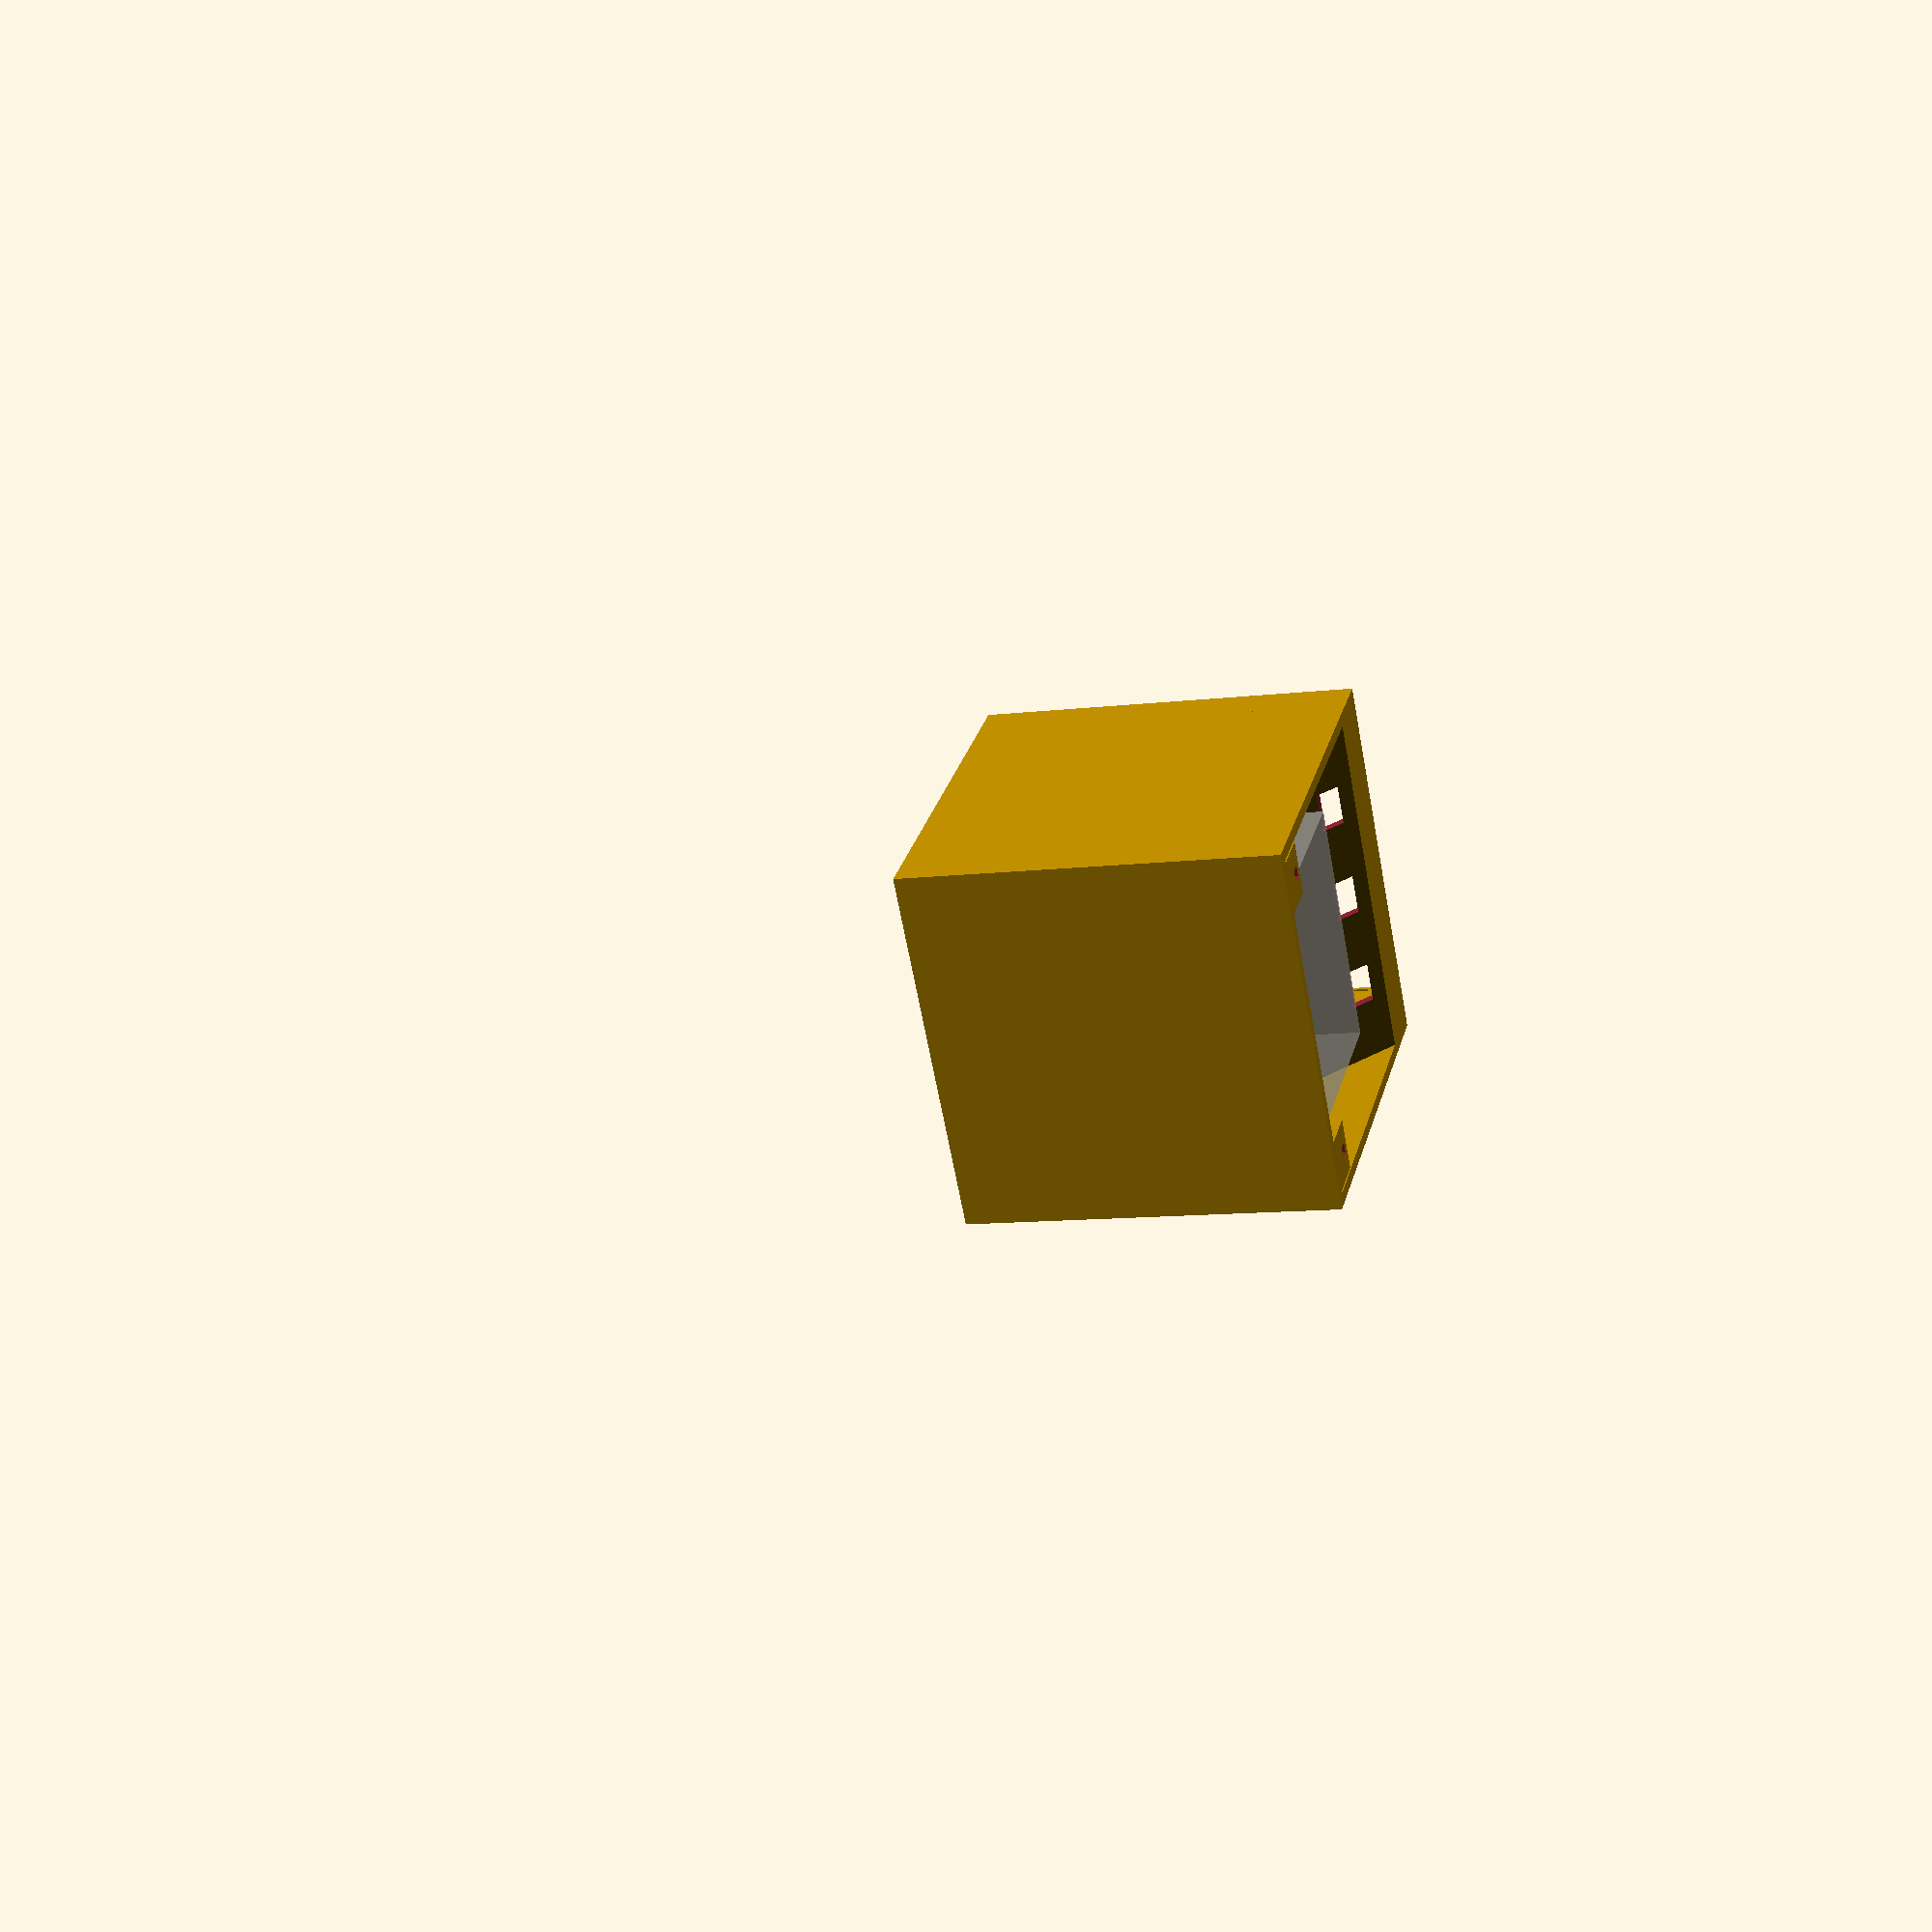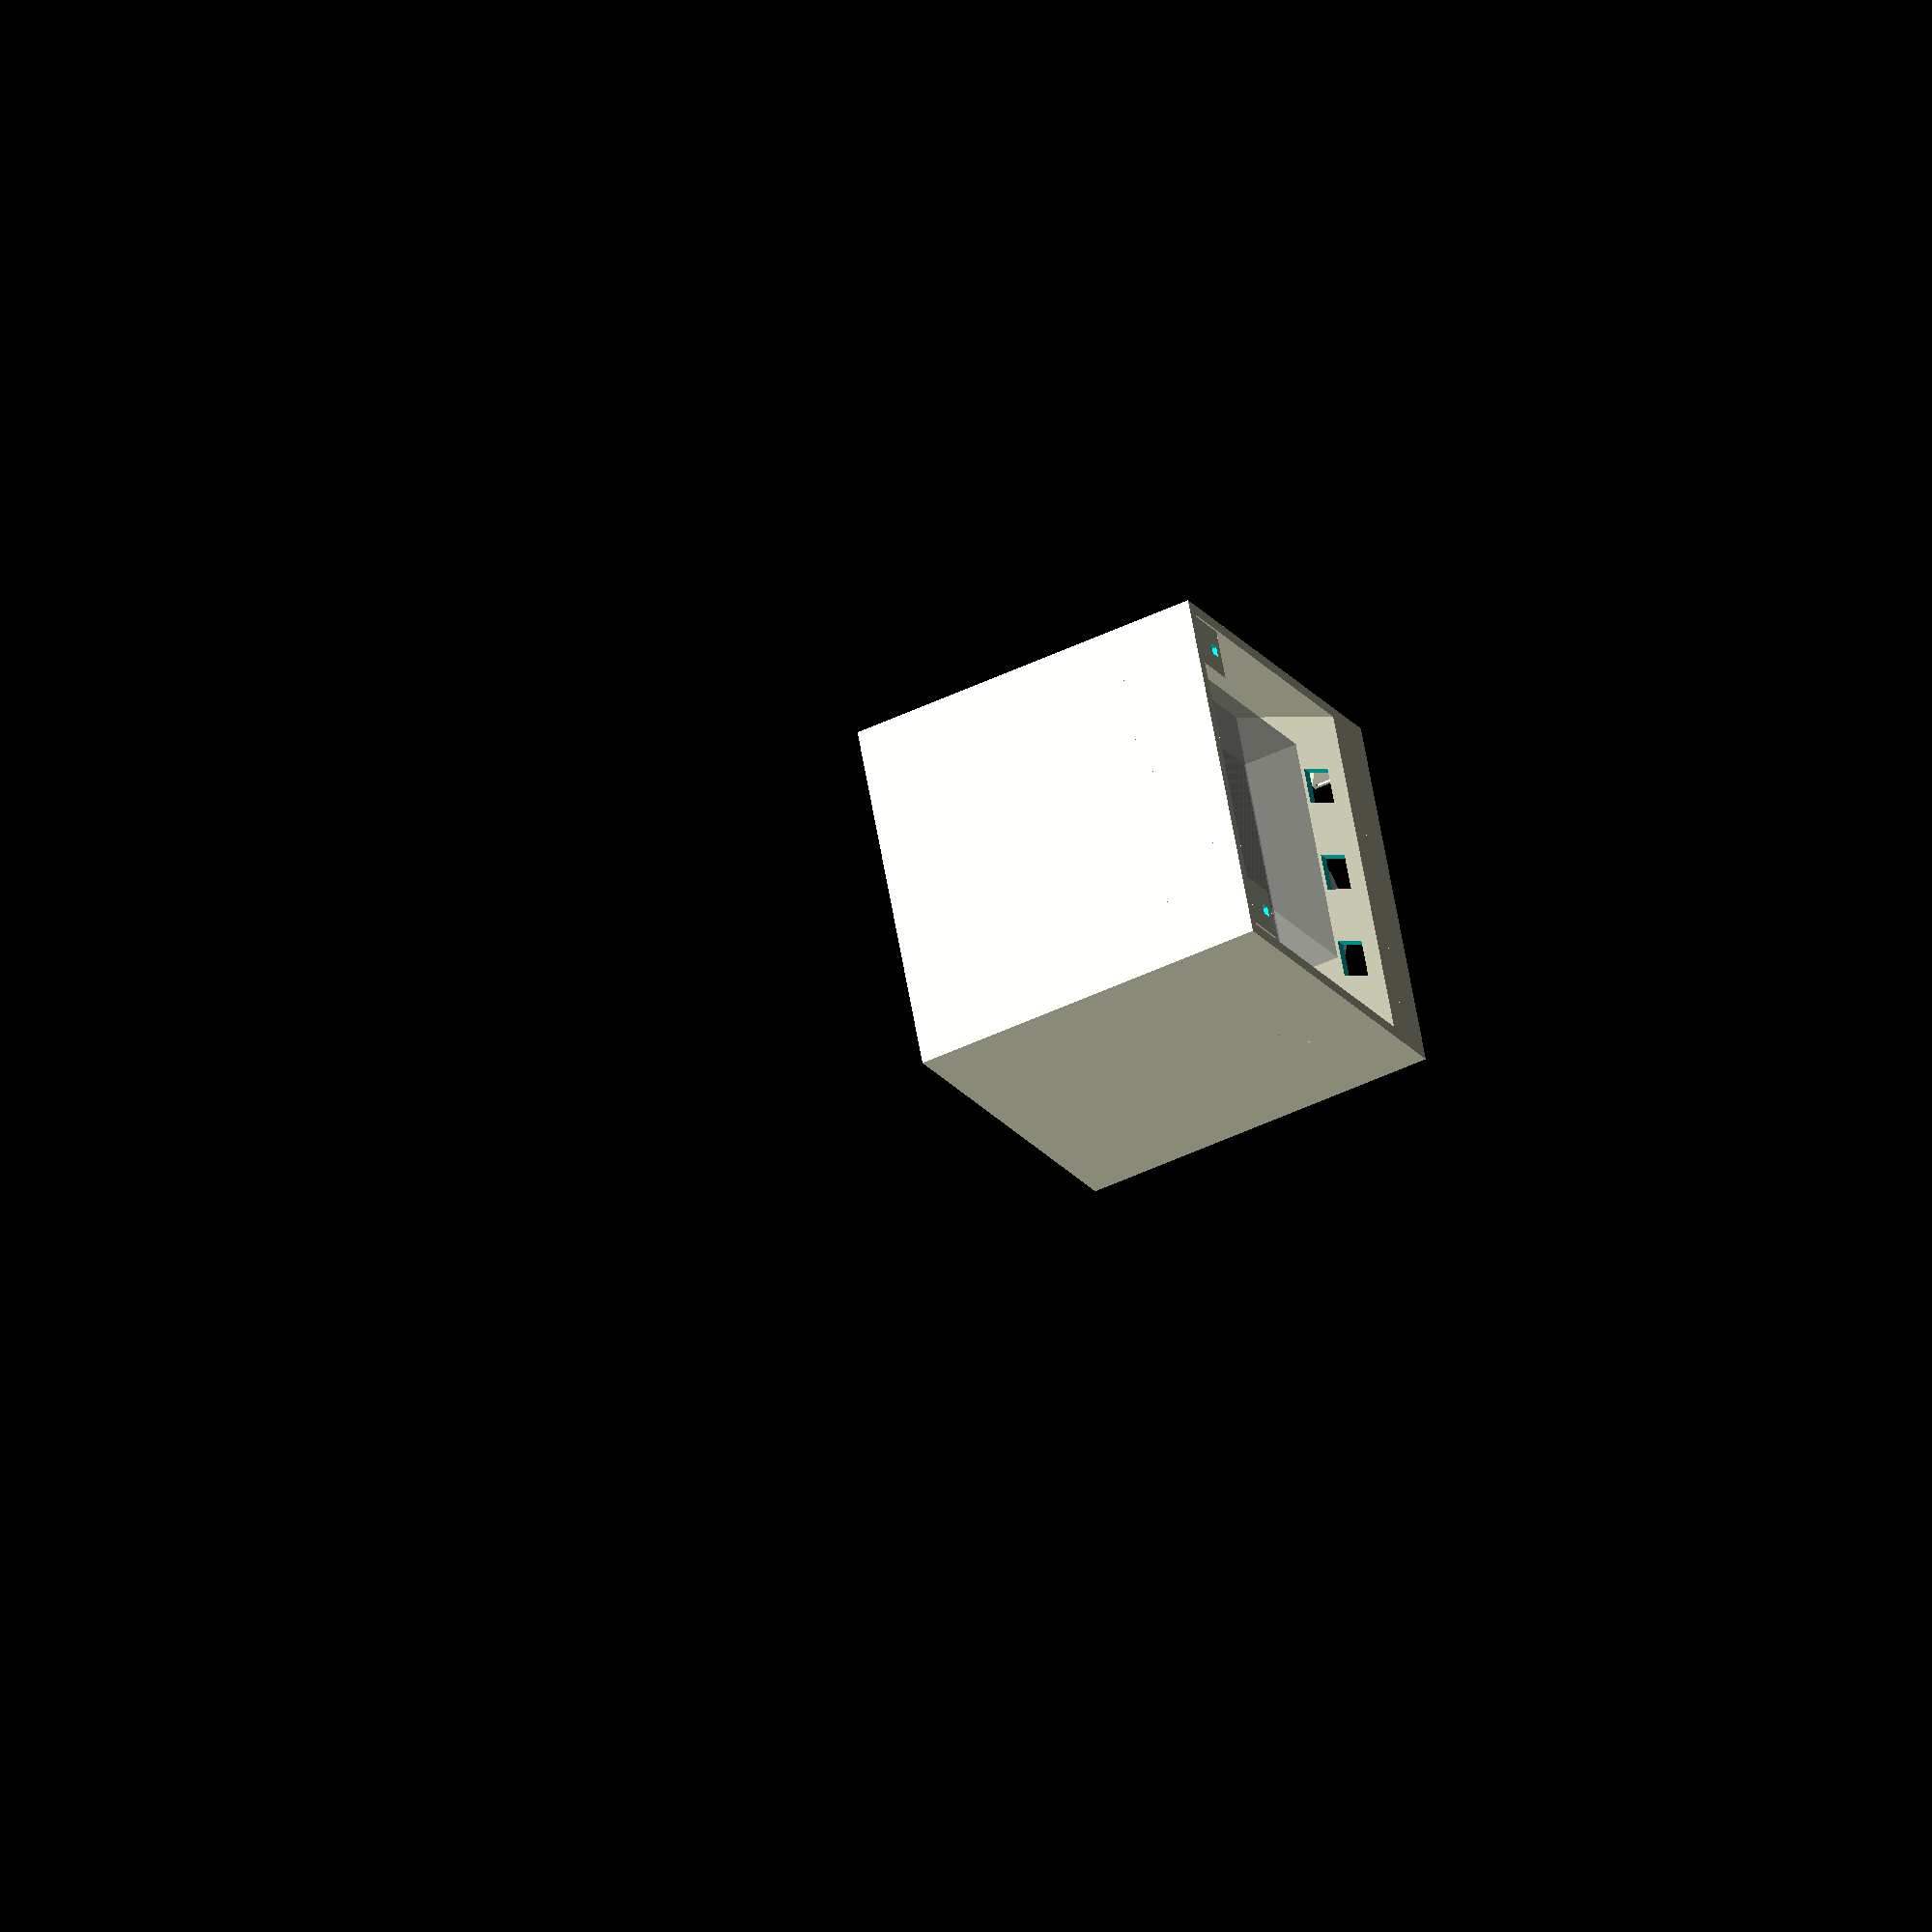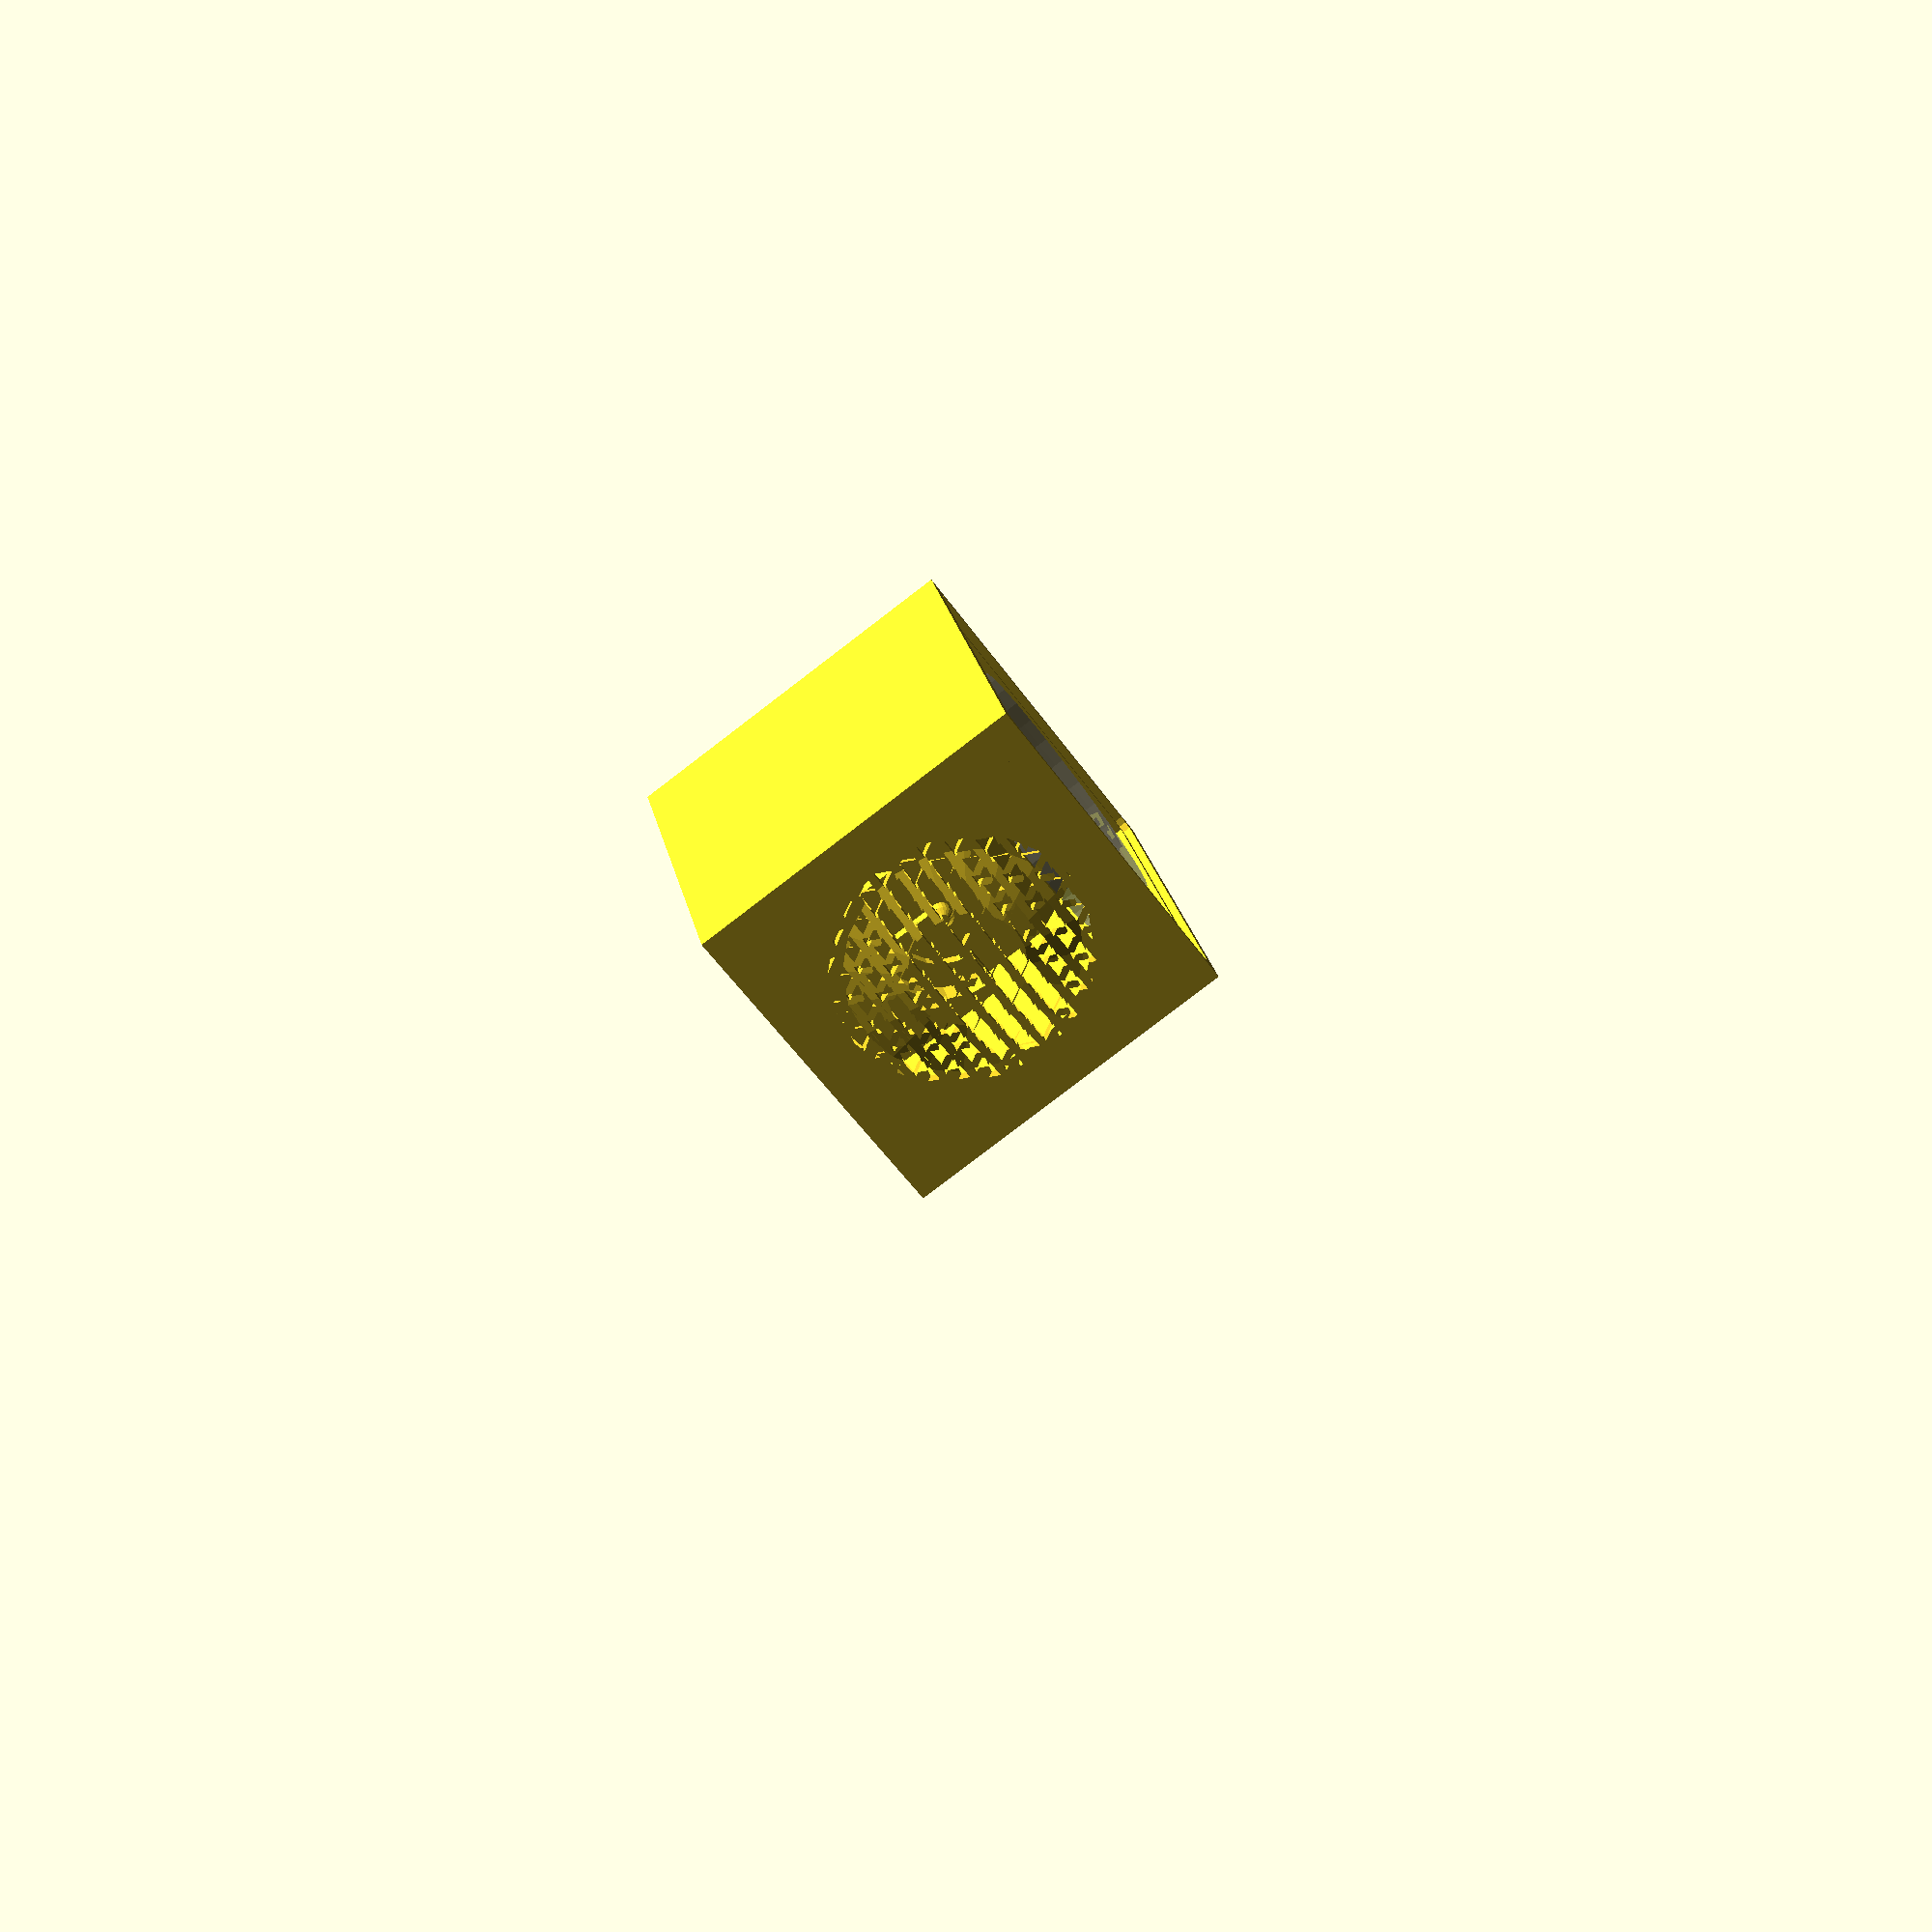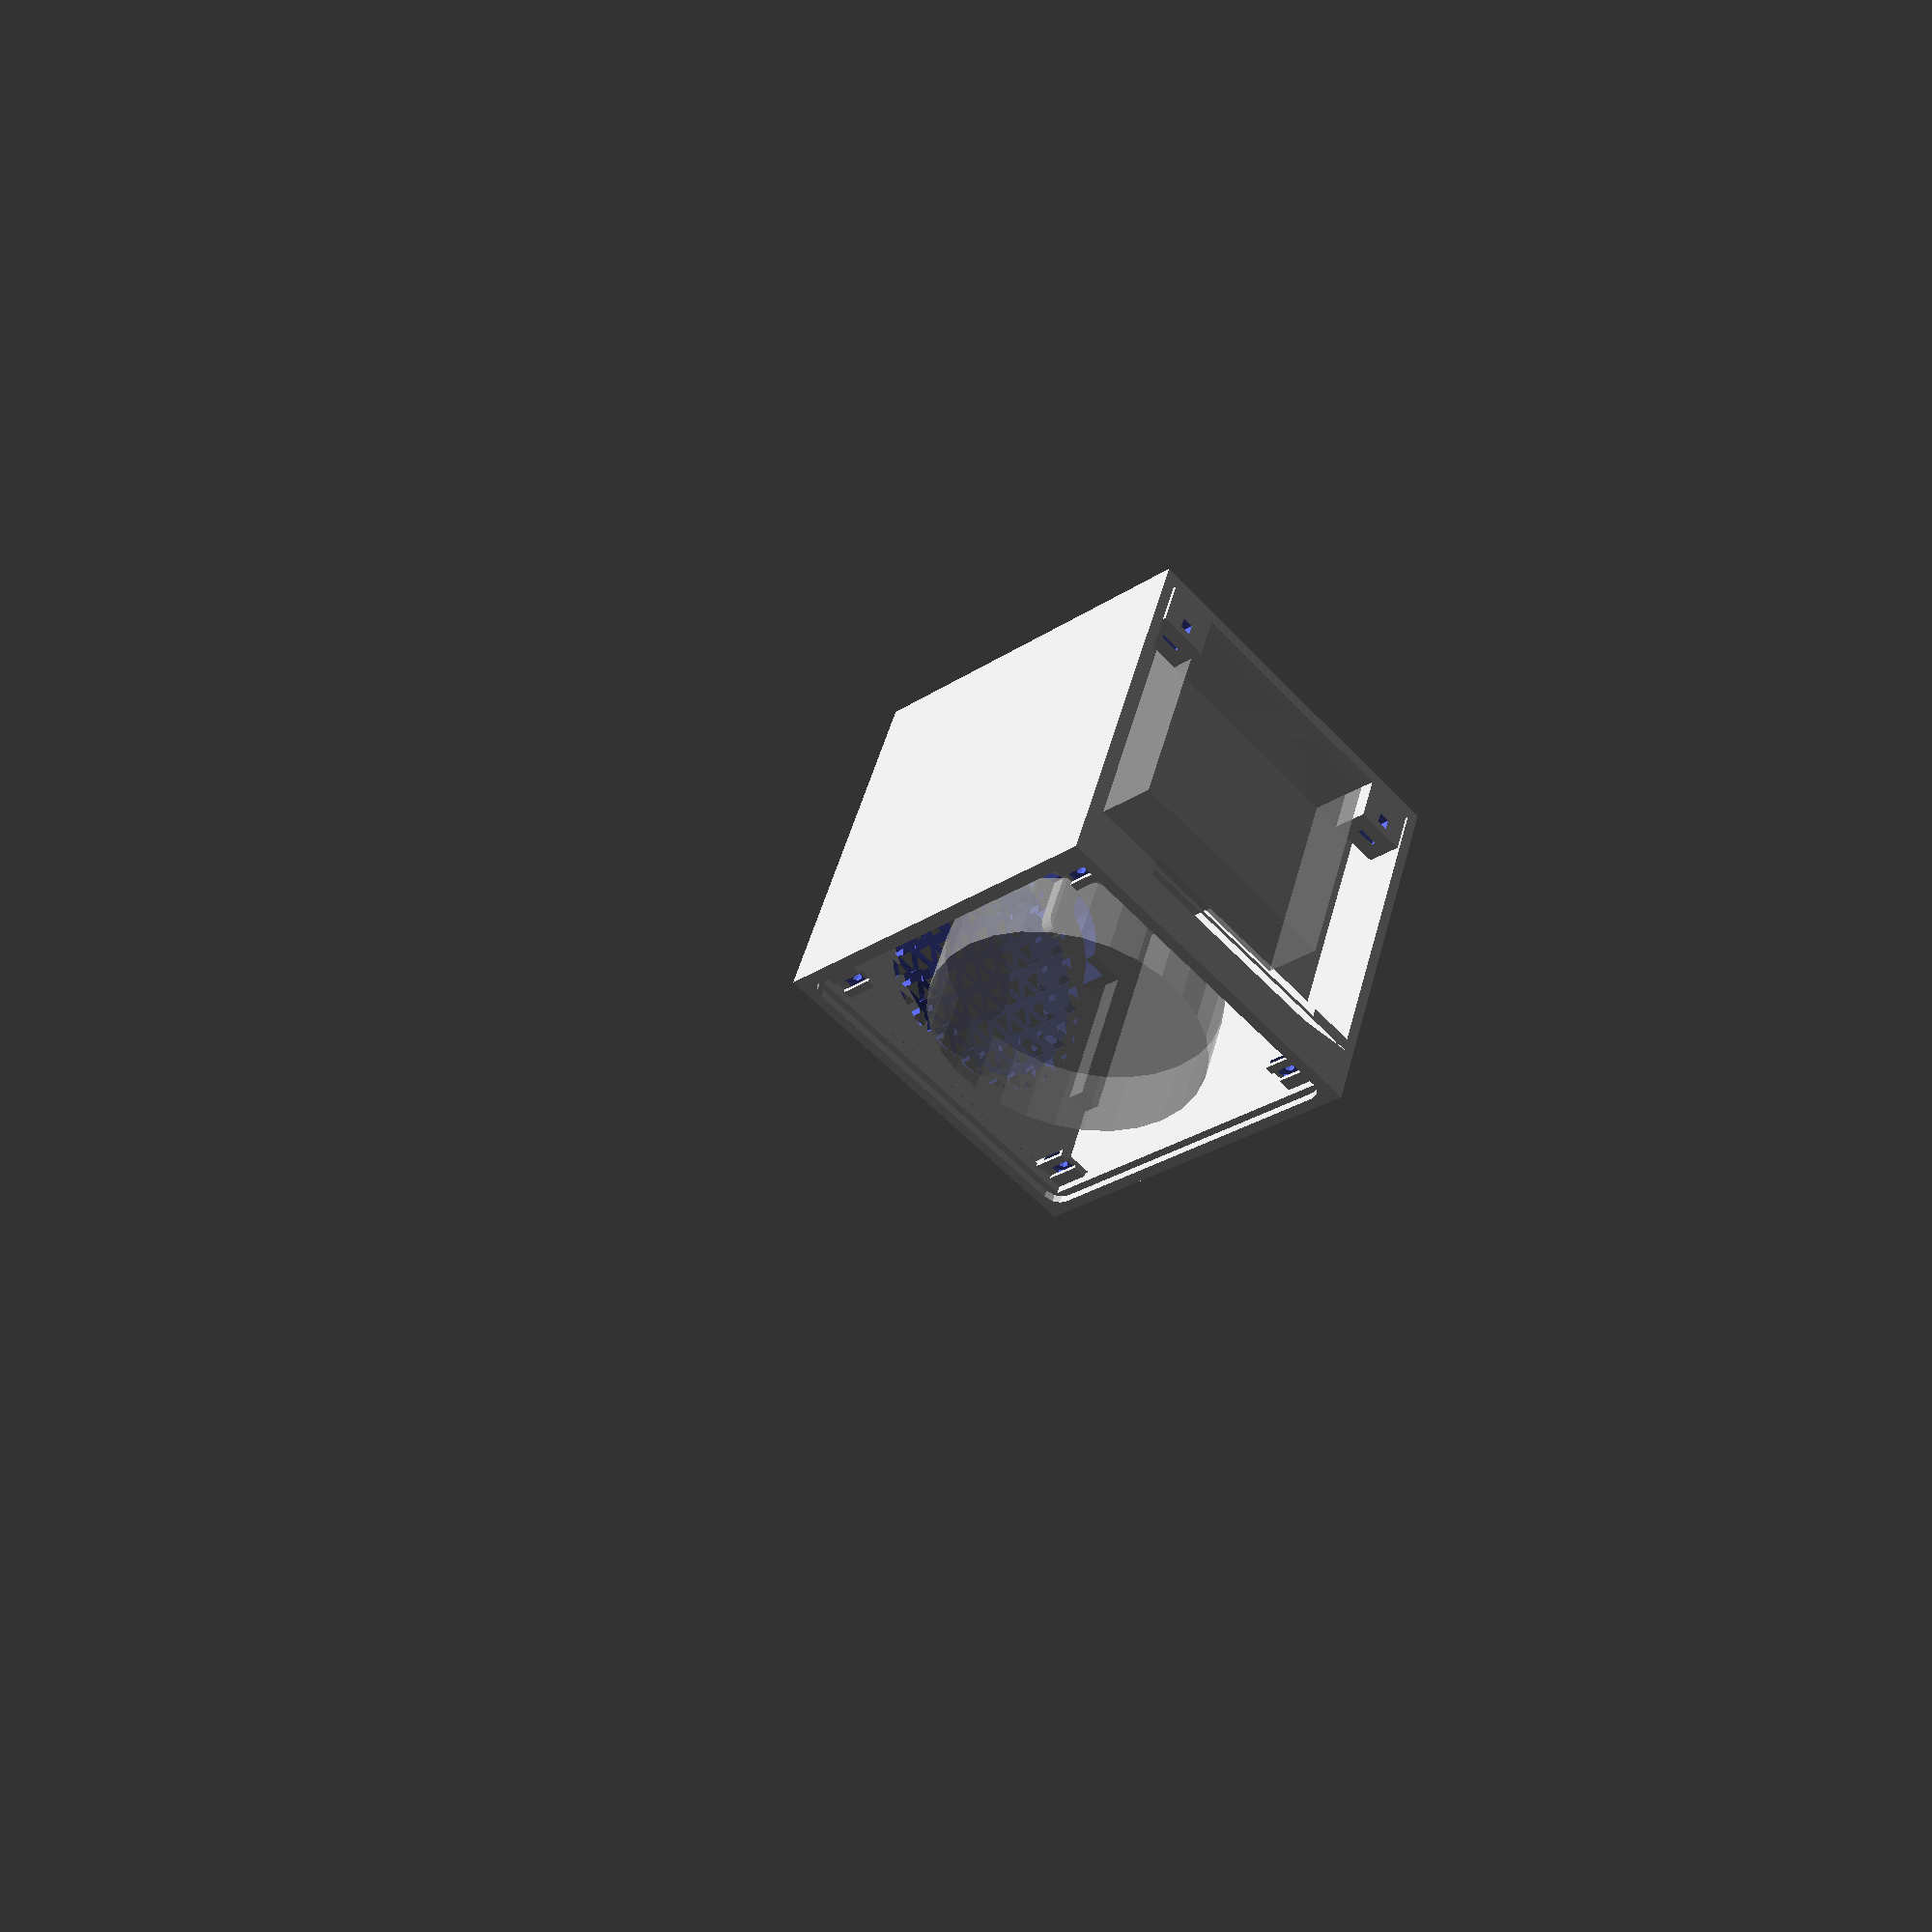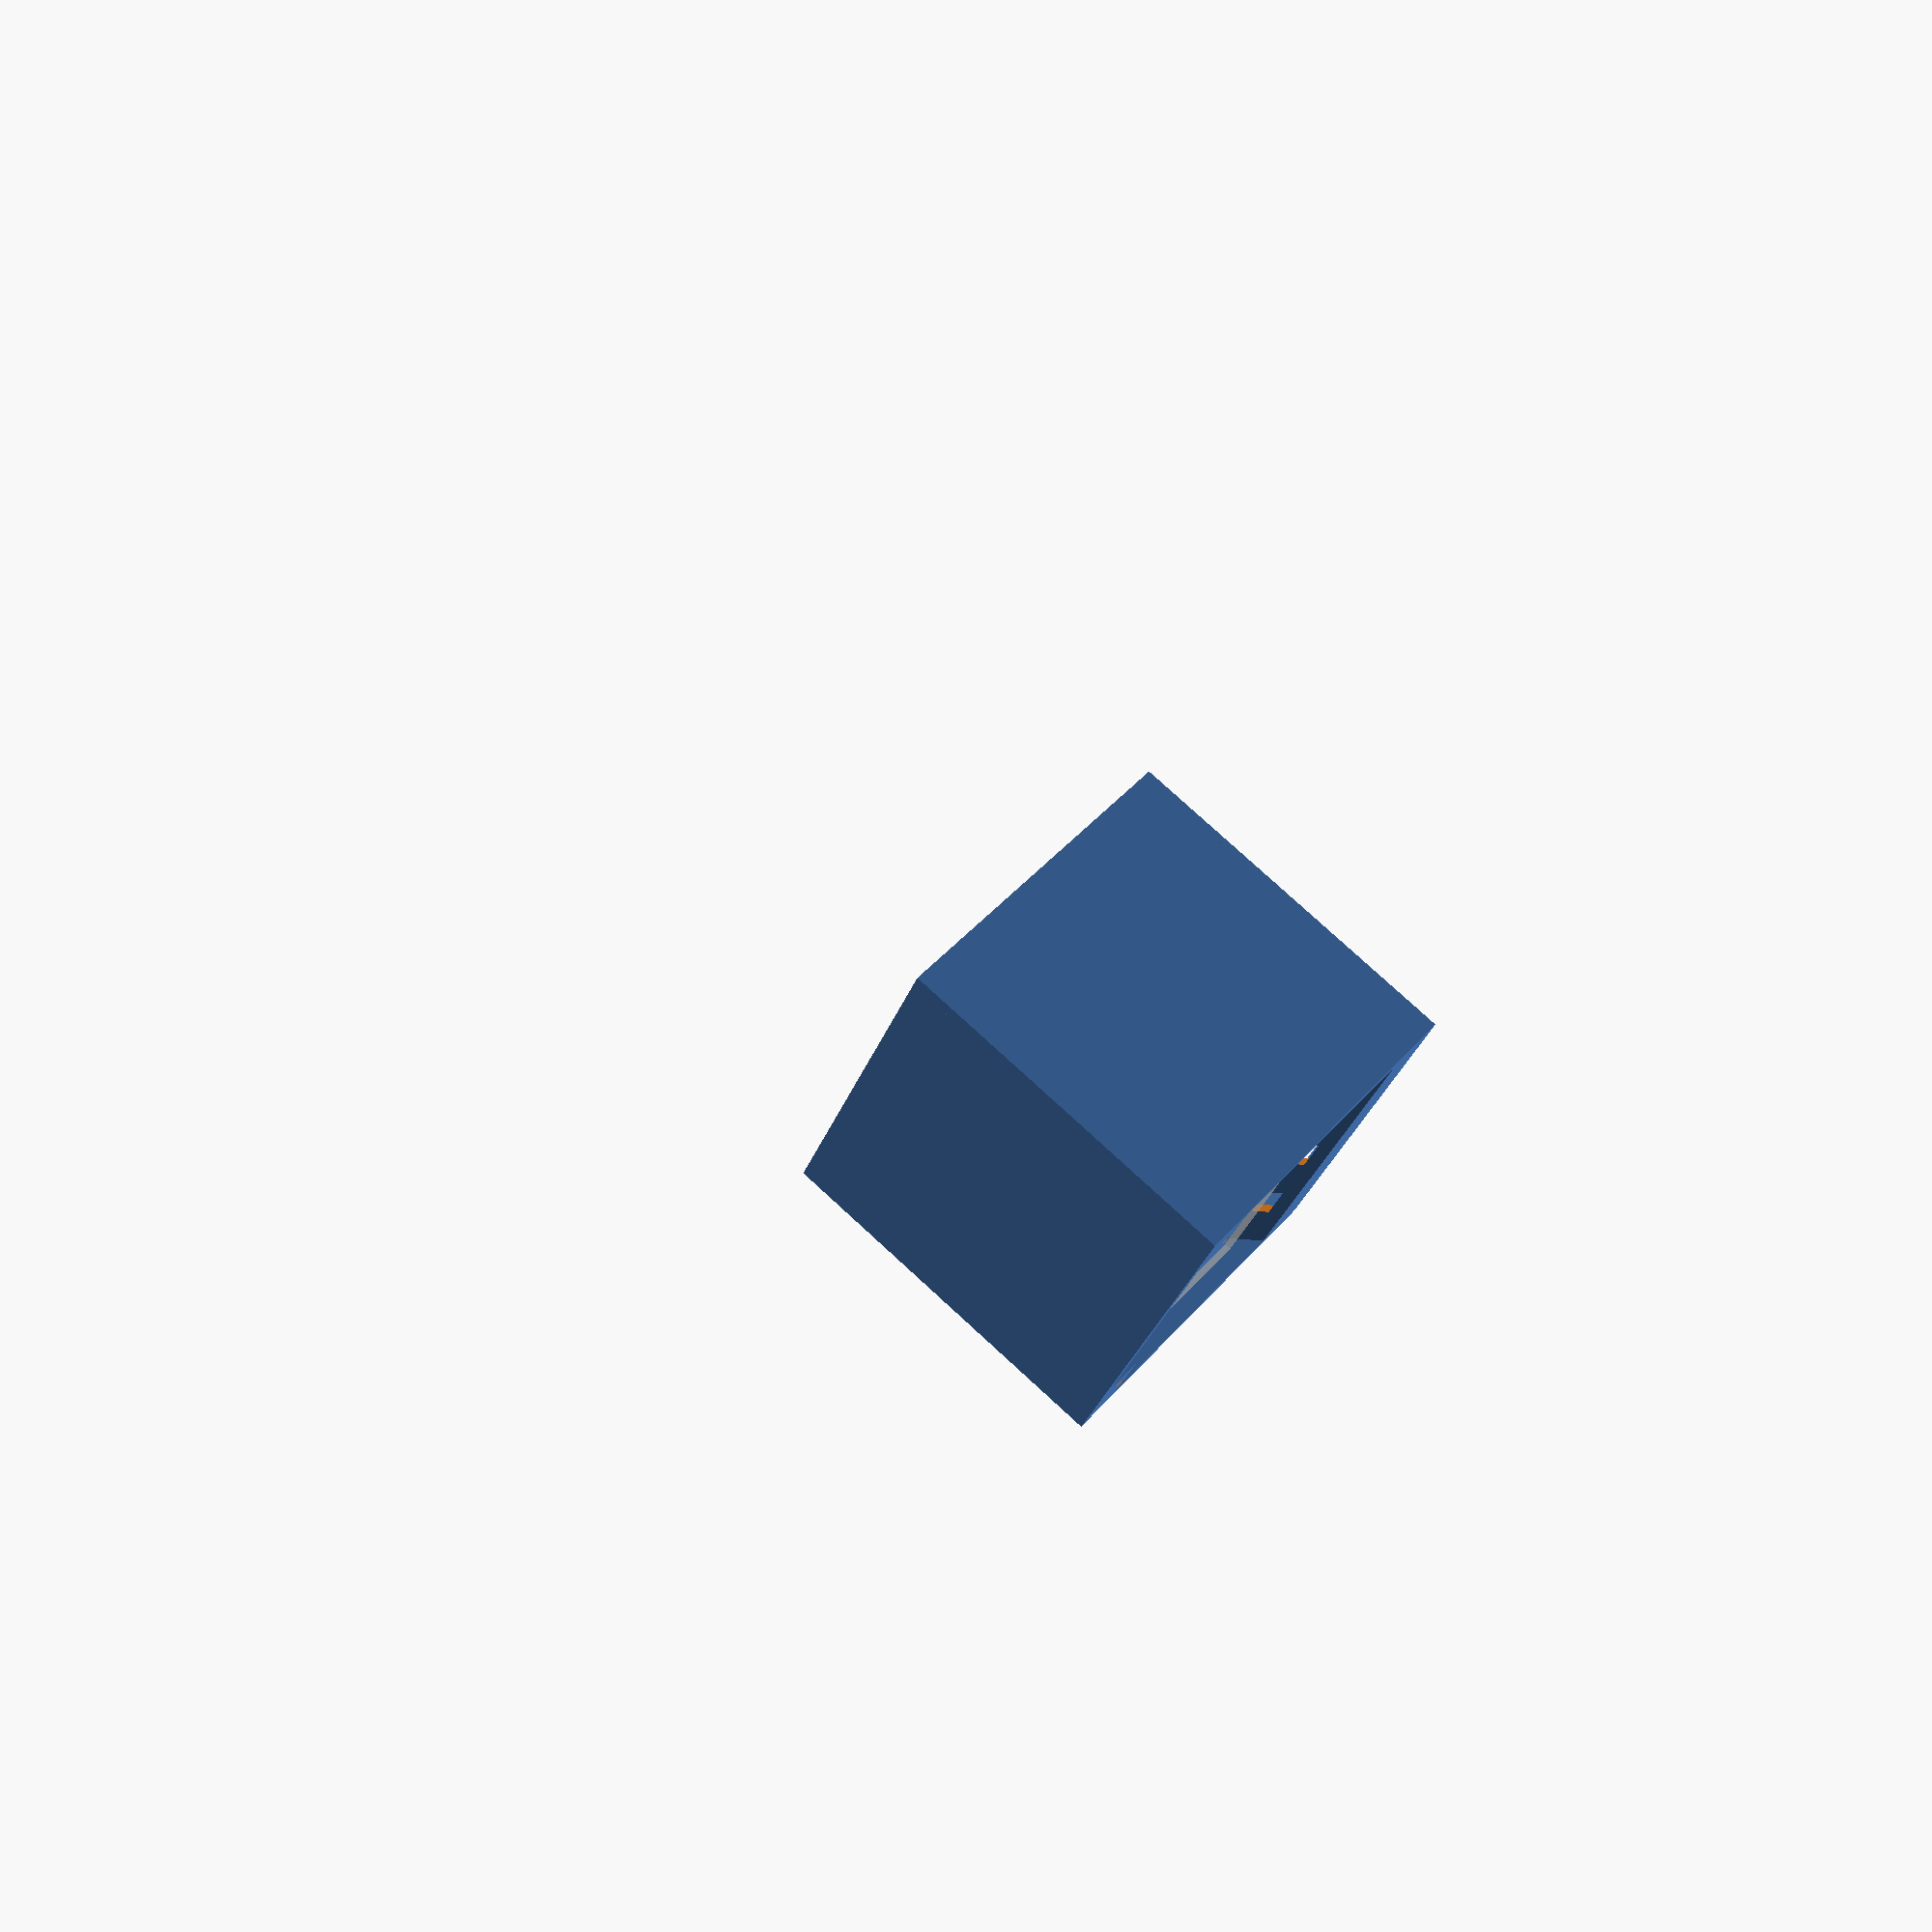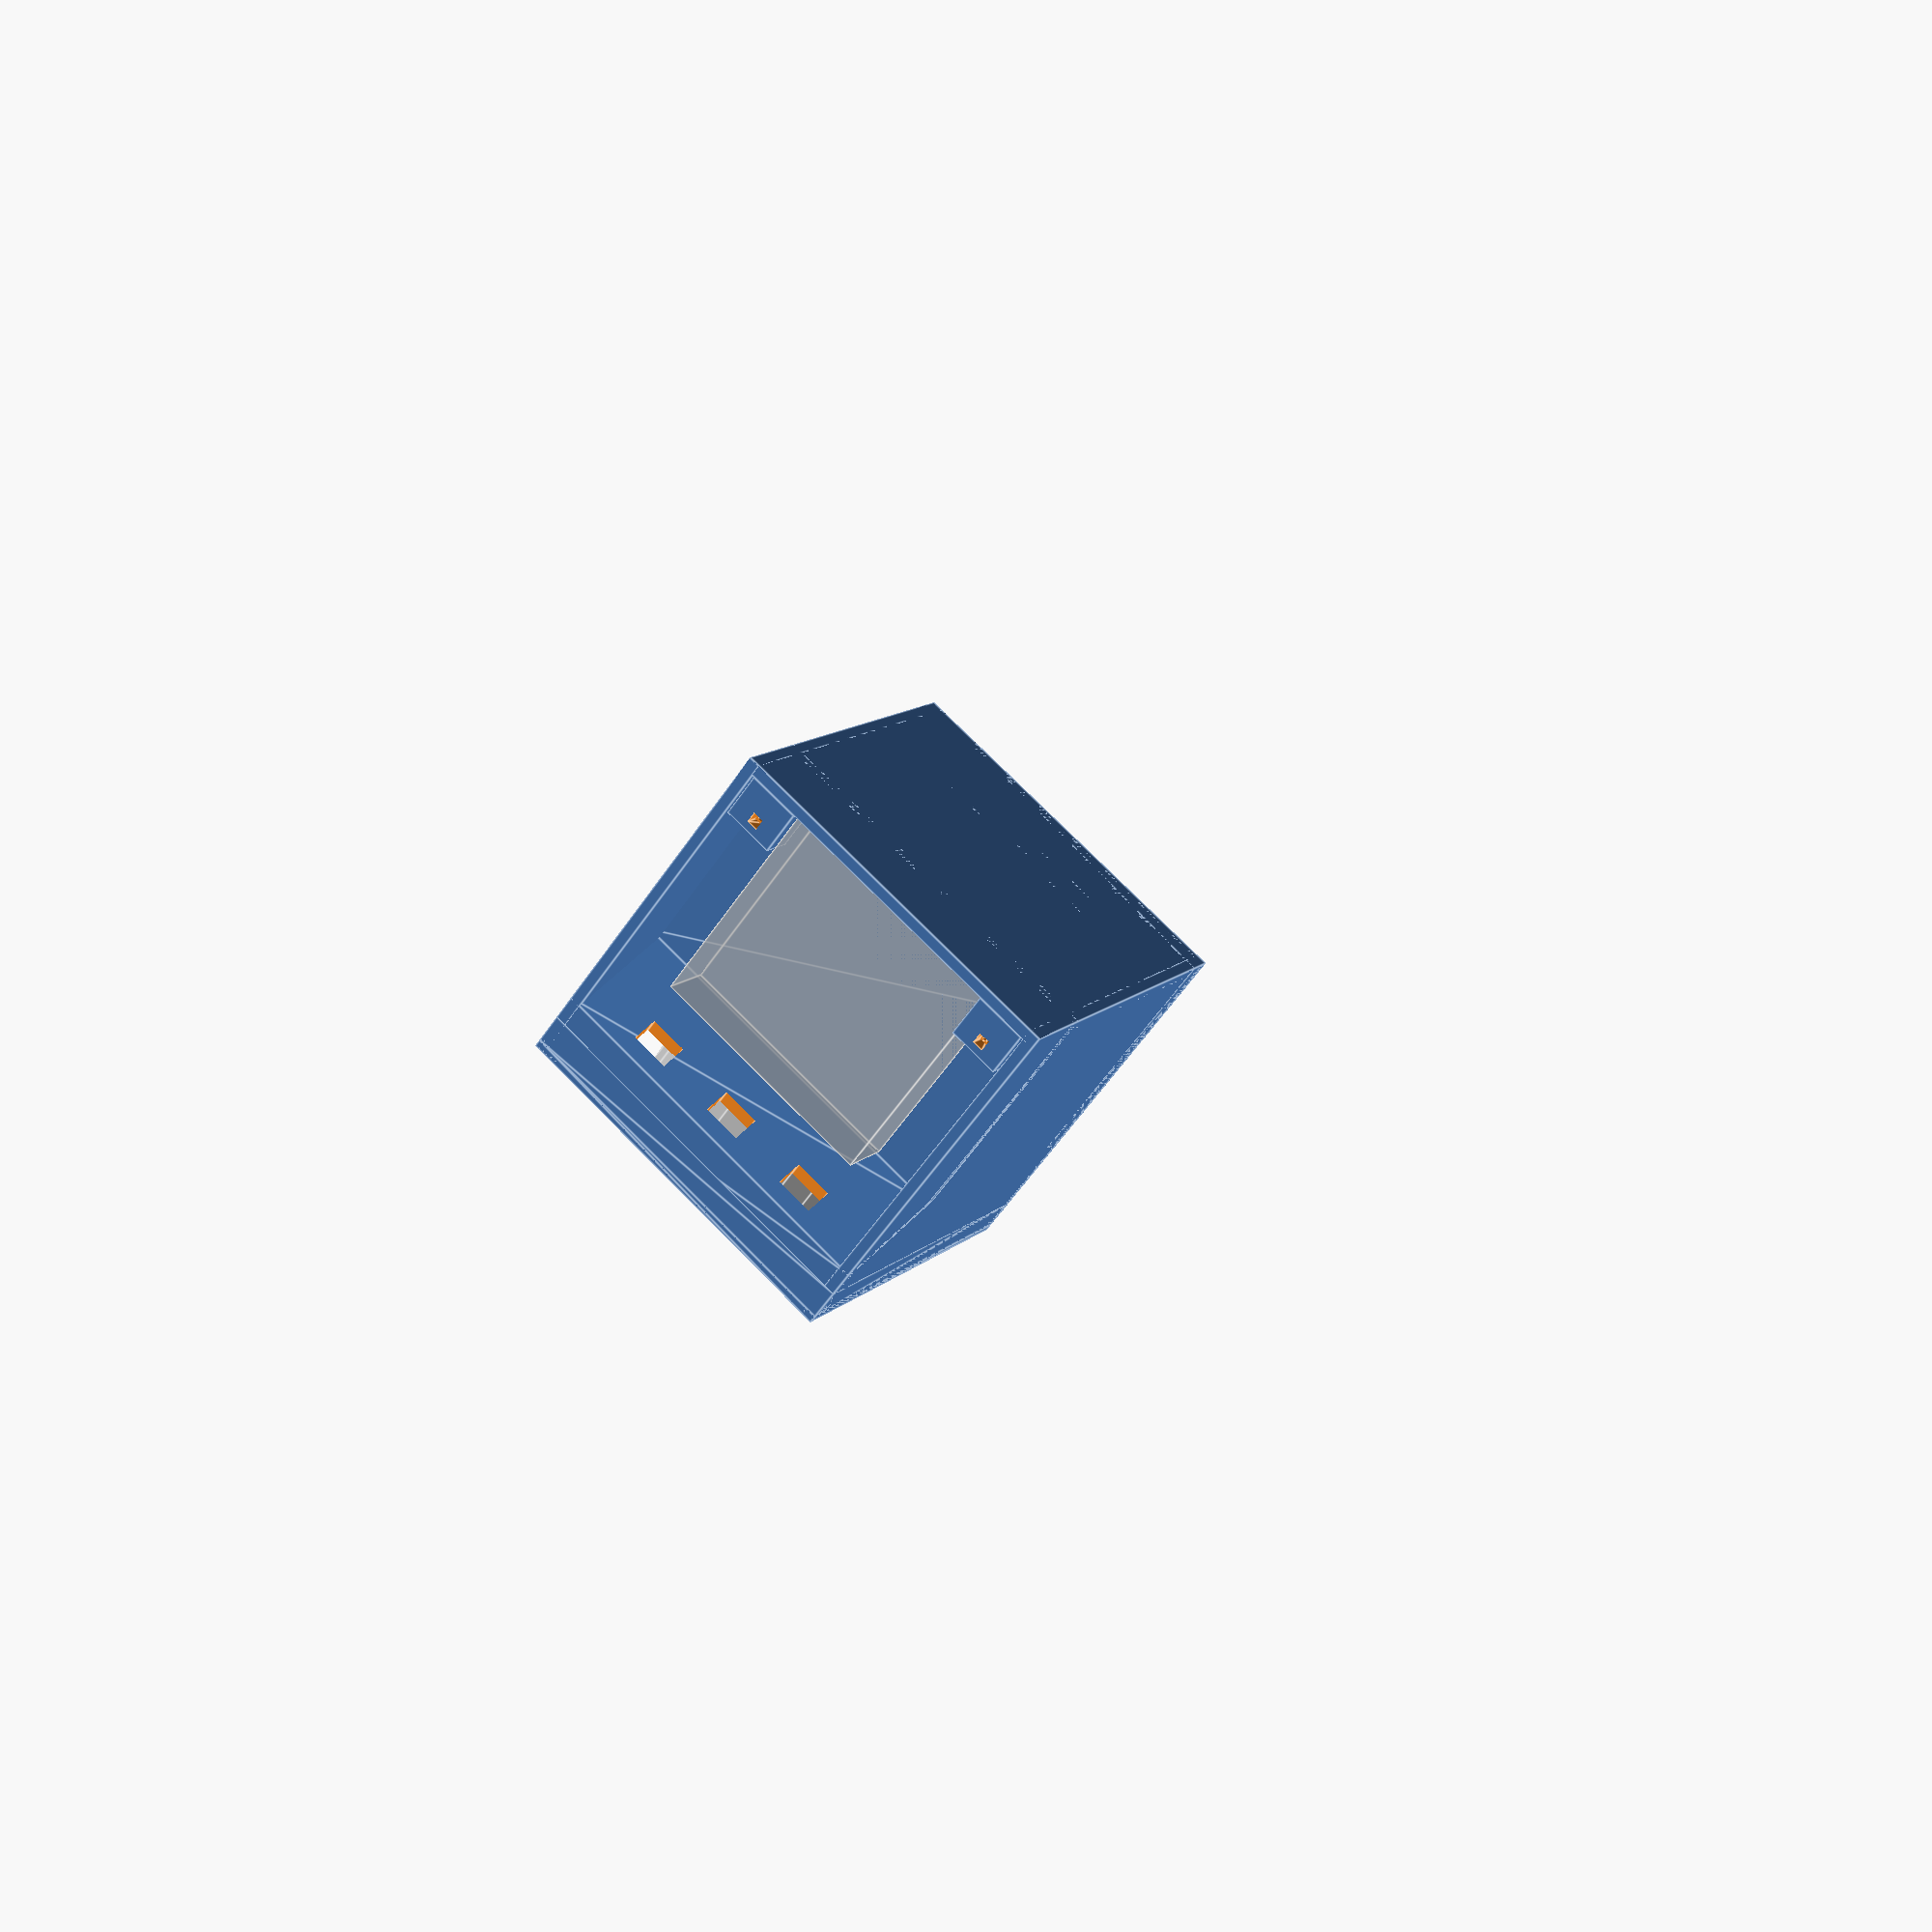
<openscad>
//module plate(
//Thickness of the wood.
thickness = 3;
e = 1;
epsilon = .01;

// Exterior dimensions of the box.
size_x = 96;
size_y = 96;
size_z = 96;

// Features:
spkr_r = 35; // Radius of the spkr circular openning.
spkr_c = 100; // Radius of curvature of the spkr.

spkr_width = 78; // Measured.
spkr_depth = 24;
spkr_magnet_r = 20;
spkr_adjustment = .2;

hole_radius = 2.9 / 2; // Measure of screw fillet radius.
nut_height = 1; // TO BE MEASURED
nut_d_min = 5.41;
nut_d_max = 6;

module clone(translations) {
  for(translation = translations) {
    translate(translation) children(); 
  }  
}

module yz_symetry_clone() {
  mirror([1, 0, 0]) children();
  children();   
}

// xr = [start, increment, end ]
// yr = [start, increment, end ]
module pattern(xr, yr, stride) {
  for(y = [yr[0]: yr[1] * len(stride) : yr[2]]) {
    for(si = [0 : len(stride)]) {
      for(x = [xr[0] - stride[si] : xr[1] : xr[2]]) {
        translate([x, y + si * yr[1]]) {
          children();
        }
      }
    }
  }
}


module circular_pattern(r, xi, yi, stride) {
  intersection(){
    circle(r);
    pattern(xr = [-r, xi, r], yr = [-r, yi, r], stride=stride)
    children();
  }
}

// hw: horizontal width of a hole.
// bw: bars widh of the separation between the holes.
module triangle_pattern(bw = 2, hw = 5, r = 80) {
  //        delta_x
  //        :<-->:
  //  ..... :    :________
  //  ^    / \   \       /
  //  |   /   \   \     /
  //  v  /     \   \   /
  //  ../_______\   \./
  //  
  delta_x = bw / sin(60);  // horizontal offset between triangles.
  triangle_height = hw * sin(60);   
  circular_pattern(r = r, 
                   xi = hw + delta_x * 2, 
                   yi = triangle_height + bw, 
                   stride = [0, hw /2 + delta_x]) {
    polygon([[0, 0], 
             [hw / 2, triangle_height],
             [- hw / 2, triangle_height]]);
    polygon([[delta_x, 0], 
             [delta_x + hw, 0],
             [delta_x + hw / 2, triangle_height]]);
  }
}

module hexagon_pattern(bw = 1, hw = 6) {
  delta_x = bw / sin(60);  // horizontal offset between triangles.
  triangle_height = hw * sin(60);
  yi = triangle_height + bw; // y increment.
  xi = hw + delta_x * 2; // x increment.
    
  circular_pattern(r = 60, xi = xi, yi = yi, stride = [0, hw / 2]) {
    circle(r= hw/2, $fn = 6);
  }
}


// Box front side.
union() {
  $fn = 20; // 80 for final
  h = sqrt(spkr_c * spkr_c - spkr_r * spkr_r);
  
  difference() {
    union() {
      // Front face plane.
      translate([-size_x / 2, 0, 0])
      linear_extrude(thickness)
      square([size_x, size_y]);

      intersection() {
        // Exterior sphere.
        translate([0, size_y / 2, h])
        sphere(r = spkr_c);
        // Restriction volume of the exterior shpere.
        translate([-size_x / 2, 0,  - spkr_c * 2 + thickness / 2])
        linear_extrude(spkr_c * 2)
        square([size_x, size_z]);
      }
    }
    // Interior sphere
    translate([0, size_y / 2, h])
    sphere(r = sqrt( (h - thickness) * (h - thickness) + spkr_r * spkr_r)); 
    
    // Holes
    translate([0, size_y / 2,  h - spkr_c - thickness])
    linear_extrude(spkr_c - h + thickness * 3)
    triangle_pattern(r = spkr_r);
  }
  
  // Speaker face holder.
  //  _      _
  // | |    | |
  // | |    | |
  // | |____| |
  // |________|
  translate([-size_x/2, 0, thickness / 2])
  linear_extrude(thickness * 2)
  difference() {
    square(size = [size_x, 2/3 * size_y]);
    translate([(size_x - spkr_width) / 2, (size_y - spkr_width) / 2])
    square(size = [spkr_width, 2/3 * size_y]);
  }
  
  // Magnet fixation
  // With of the support
  mf_width = spkr_magnet_r * 2 + thickness * 2;
  mf_pocket_depth = 7;
  mf_back_thickness = thickness;
  mf_pin_r = 3;
  mf_pin_thickness = 3;
  translate([0, 0, thickness + spkr_depth - mf_pocket_depth])
  difference() {
    // Magnet support body.
    translate([-mf_width/2, 0, 0])
    cube([mf_width, size_y / 2, mf_pocket_depth + mf_back_thickness]);
   
    // Pocket holding the speaker magnet.
    translate([0, size_y / 2, -e])
    linear_extrude(mf_pocket_depth + e)
    circle(r = spkr_magnet_r);
    
    translate([0, size_y / 2, e])
    linear_extrude(mf_pocket_depth + mf_back_thickness + e)
    circle(r = spkr_magnet_r * 2 / 3);
  }
  
  // Speaker pin.
  translate([0, 0, thickness + spkr_depth]) {
    translate([-mf_pin_r, 0, 0])
    cube([mf_pin_r * 2, size_y / 2, mf_pin_thickness]);
    
    translate([0, size_y /2, 0]) {
      cylinder(r1=mf_pin_r, r2=mf_pin_r, h=mf_pin_thickness);
      translate([0, 0,-mf_pin_r/2])
      cylinder(r1=mf_pin_r/2, r2=mf_pin_r, h=mf_pin_r/2);
    }
  }  
}

//---------------------------------
// Box bottom side.
translate([-size_x/2, 0, 0])
cube([size_x, thickness, size_z]);

translate([-size_x/2, 0, 0])
cube([thickness, size_y, size_z]);

translate([size_x/2 - thickness, 0, 0])
cube([thickness, size_y, size_z]);

// Battery case.
// LR6 Battery diameter is 14,2 mm
// 4 LR6 case: 61.9 mm x 57.2 mm x 15 mm
case_height = 58;
case_width = 62;
case_depth = 15 + /*margin=*/.5 + thickness;

// --------------------------------
// Box back side.
difference() {
  // Face.
  translate([-size_x / 2, 0, size_z])
  rotate([90, 0, 90]) 
  linear_extrude(size_x)
  polygon([
    [0, -case_depth], 
    [case_height + thickness, -case_depth], 
    [case_height + thickness + case_depth, 0],
    [size_y, 0],
    [size_y, -thickness],
    [case_height + thickness + case_depth, - thickness],  
    [case_height + thickness, -case_depth - thickness], 
    [0, -case_depth - thickness]]);
  // Peg holes.
  peg_hole_thickness = thickness * 1.5;
  peg_hole_width = 10;
  get_hole_h_spacing = 25; // Distance between the two peg holes.

  clone([[-get_hole_h_spacing,0,0], [0,0,0], [get_hole_h_spacing,0,0]])
  translate([-peg_hole_width / 2, 0, size_z - thickness - peg_hole_thickness - epsilon])
  cube([peg_hole_width, size_y, peg_hole_thickness]);
  }

// Nut holder
translate([0,0,0]) {
  nut_holder_thckness = 4;
  nut_holder_hole_height = 8;
  
  
  // computed
  nut_holder_size_x = nut_d_min + 2 * nut_holder_thckness;
  nut_holder_size_y = nut_holder_hole_height + hole_radius + 2;
  nut_holder_size_z = nut_height + 2 * nut_holder_thckness;
  
  yz_symetry_clone()
  translate([case_width/2, +thickness, size_z - nut_holder_size_z])
  difference() {
    cube([nut_holder_size_x, nut_holder_size_y, nut_holder_size_z]);
    translate([nut_holder_size_x/2, nut_holder_hole_height, +epsilon])
    linear_extrude(nut_holder_size_z + 2 * epsilon)
    square(hole_radius * 2, center = true);

    translate([nut_holder_size_x / 2, nut_holder_thckness, nut_holder_thckness])
    
    linear_extrude(nut_height)
    rotate([0, 0, 90])
    hull() {
      circle($fn=6, r=nut_d_max/2);
      translate([8, 0, 0])
      circle($fn=6, r=nut_d_max/2);
    }
  }
}
top_plate_width = /*80*/ size_x - 2 * thickness;
top_plate_thickness = 2;
top_support = 2;
top_corner_r = 4;

// Top plate
translate([0, size_y, size_z/2])
rotate([90, 0, 0])
linear_extrude(top_plate_thickness)
difference() {
  square([size_x, size_z], center=true);
  offset(r=top_corner_r) 
  square(top_plate_width - top_corner_r * 2, center=true);
}

translate([0, size_y - top_plate_thickness, 0])
union() {
  // Left support.
  translate([size_x / 2, 0, 0]) {
    d = (size_x - top_plate_width) / 2 + top_support;
    t = thickness;
    linear_extrude(size_z) polygon([[0, 0], [-d, 0], [-d, -t], [0, -d - t]]);
  }
  // Right support.
  translate([-size_x / 2 , 0, 0]) {
    d = (size_x - top_plate_width) / 2 + top_support;
    t = thickness;
    linear_extrude(size_z) polygon([[0, 0], [d, 0], [d, -t], [0, -d - t]]);
  }
  // Front support.
  translate([-size_x / 2, 0, 0]) {
    d = (size_z - top_plate_width) / 2 + top_support;
    t = thickness;
    rotate([0, 90, 0])
    linear_extrude(size_x) polygon([[0, 0], [-d, 0], [-d, -t], [-t , -d], [0, -d]]);
  }
  // Back support.
  translate([-size_x / 2, 0, size_z]) {
    d = (size_z - top_plate_width) / 2 + top_support;
    t = thickness;
    rotate([0, 90, 0])
    linear_extrude(size_x) polygon([[0, 0], [d, 0], [d, -t], [0, -d - t]]); 
  }
}

// Lilypad bounding shape.
lp_h = 18;
lp_r = 70 / 2;

%translate([0, size_y - top_plate_thickness, size_z / 2]) 
rotate([90, 0, 0])
cylinder(r1 = lp_r, r2 = lp_r, h = lp_h);


// Bateries holder bounding shape.
%translate([-61.9/2, thickness, size_z - case_depth])
cube([61.9, 57.2, 15.0]);

// Nut holder
screw_head_height = 3.05; // Measure.
screw_pocket_thickness = 1;

module placed_nut_holder() {
  translate([-size_x / 2 + thickness, size_y - screw_pocket_thickness - screw_head_height, thickness])
  nut_holder();
}
placed_nut_holder();
mirror([1,0,0])
placed_nut_holder();

translate([0,0,size_y])
mirror([0,0,1])
placed_nut_holder();
translate([0,0,size_y])
mirror([0,0,1])
mirror([1,0,0])
placed_nut_holder();

module nut_holder() {
  $fn = 10;
  hole_dist = 7; // Distance between the hole and the border.
  thickness = 1; // Thickness of the layer on top of the nut.
  translate([0, -nut_height - thickness, 0])
  rotate([90, 0, 0])
  union() { 
    // Top layer inner band 
    support_width = hole_dist + nut_d_min / 2 + 1;
    translate([0, 0, -nut_height - thickness])
    cube([hole_dist - hole_radius, support_width, thickness]);
    // Top layer outer band
    translate([support_width, 0, -nut_height])
    rotate([0,180,0])
    cube([support_width - hole_radius - hole_dist, support_width, thickness]);
    
    difference() {
      // Pyramid and nud body holder.
      union() {
        linear_extrude(height = support_width, scale = 0)
        square(support_width);

        translate([0, 0, -nut_height])
        linear_extrude(height=nut_height)
        square(support_width);
      }

      // Screw hole.
      translate([hole_dist, hole_dist, -nut_height-1])
      cylinder(r1 = hole_radius, r2 = hole_radius, h = hole_dist + nut_height + 1);

      // Nut placement.
      translate([0,0,-nut_height - 1])
      linear_extrude(height=nut_height + 1)
      hull() {
        translate([hole_dist, hole_dist, 0])circle($fn=6, r=nut_d_max/2);
        translate([hole_dist + 3, hole_dist, 0])circle($fn=6, r=nut_d_max/2);
      }
    }
  }
}

</openscad>
<views>
elev=190.2 azim=233.1 roll=252.3 proj=p view=solid
elev=225.7 azim=249.4 roll=240.8 proj=o view=wireframe
elev=154.8 azim=125.9 roll=11.5 proj=p view=wireframe
elev=207.5 azim=20.5 roll=224.5 proj=p view=wireframe
elev=102.4 azim=297.4 roll=227.4 proj=p view=solid
elev=348.3 azim=218.7 roll=26.2 proj=p view=edges
</views>
